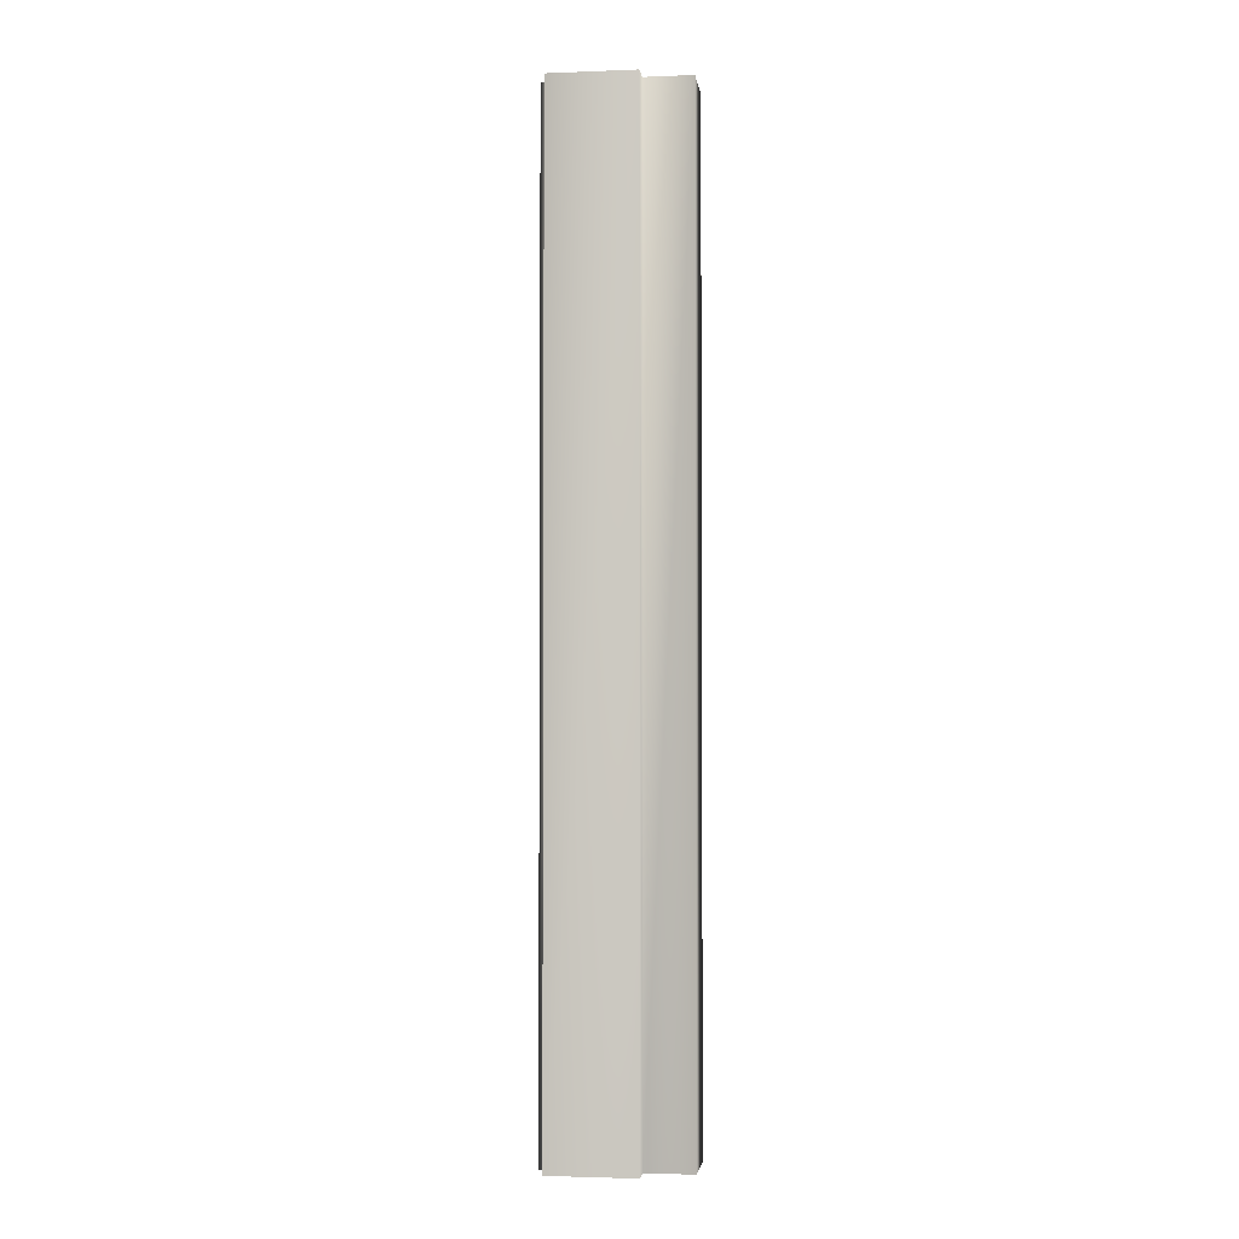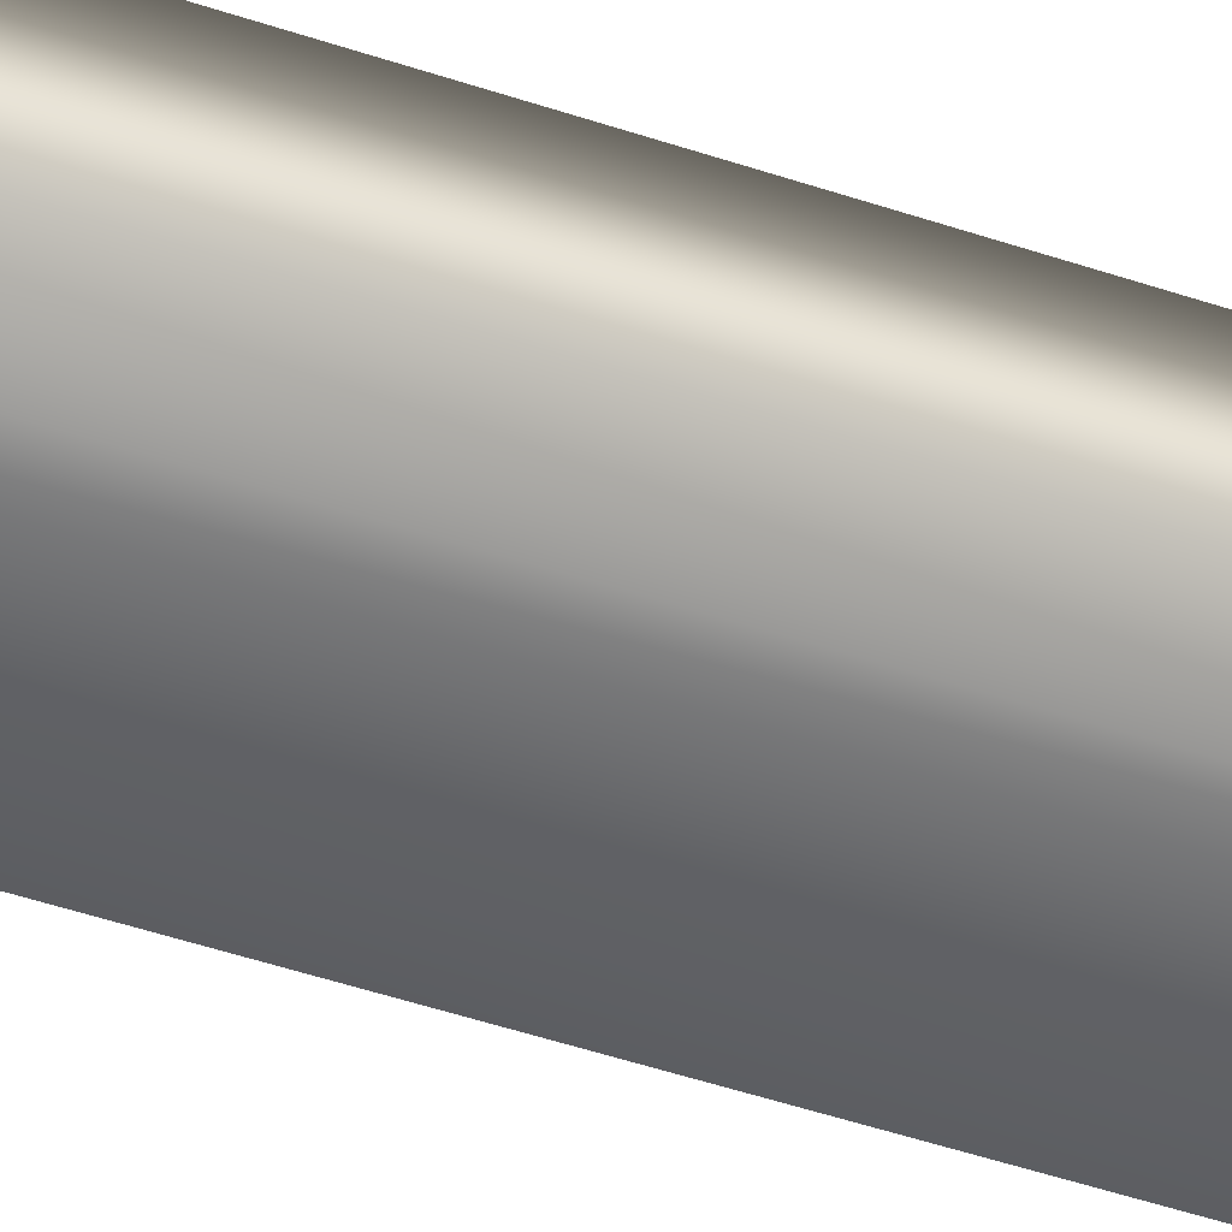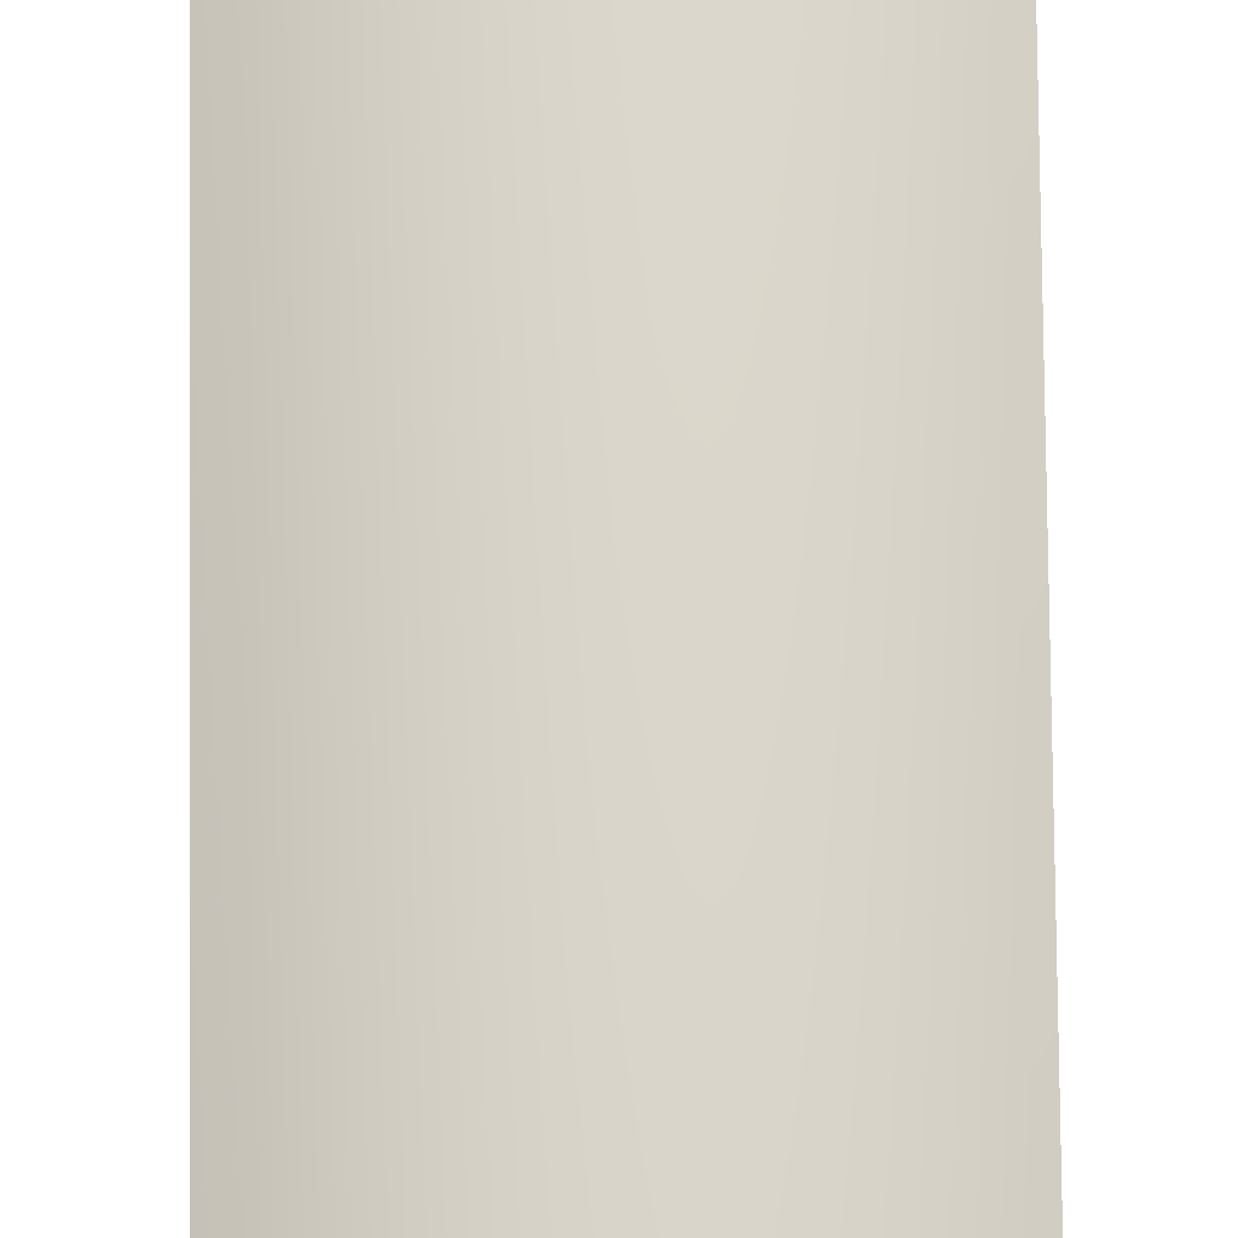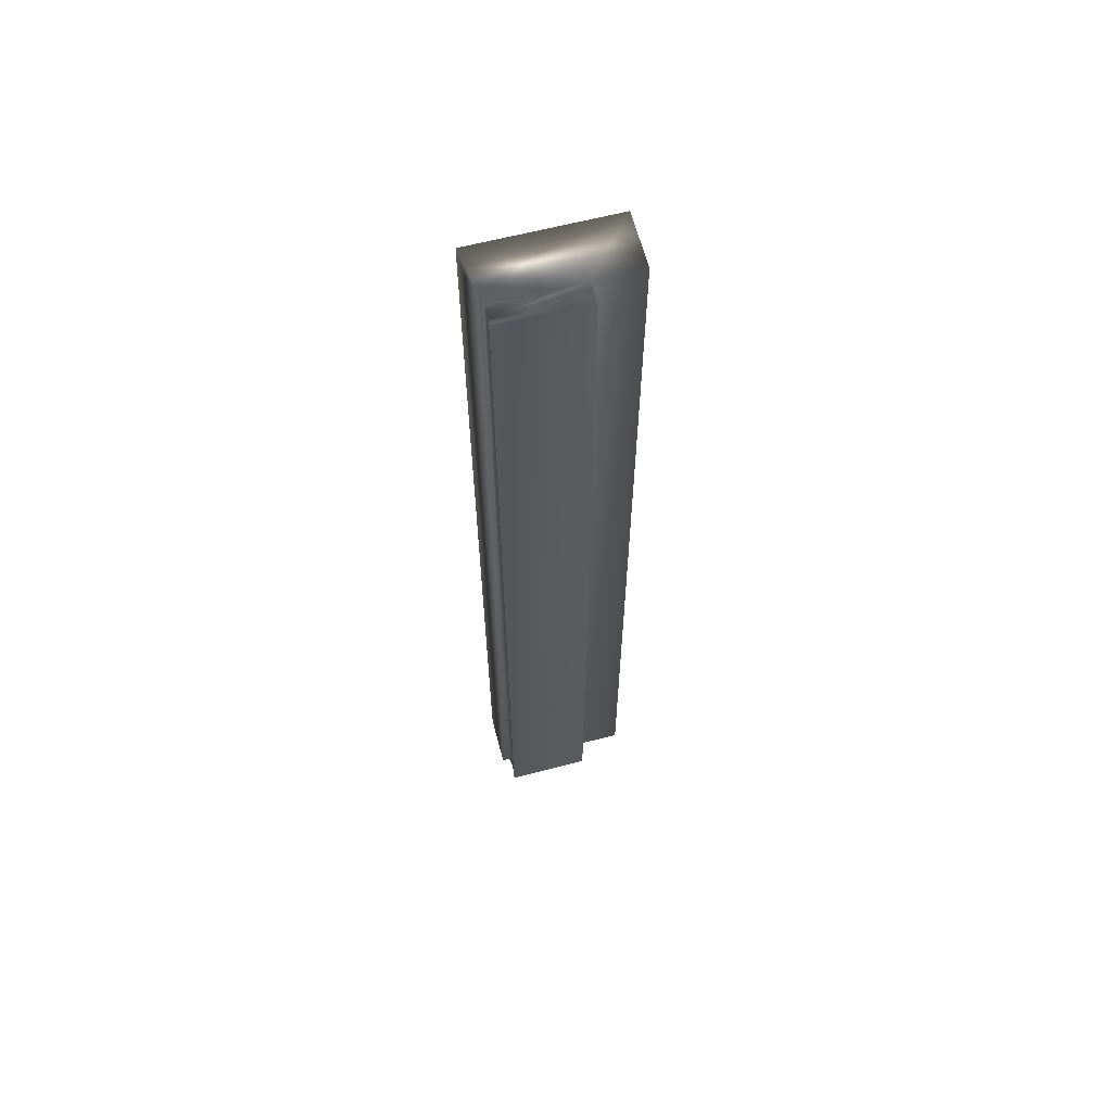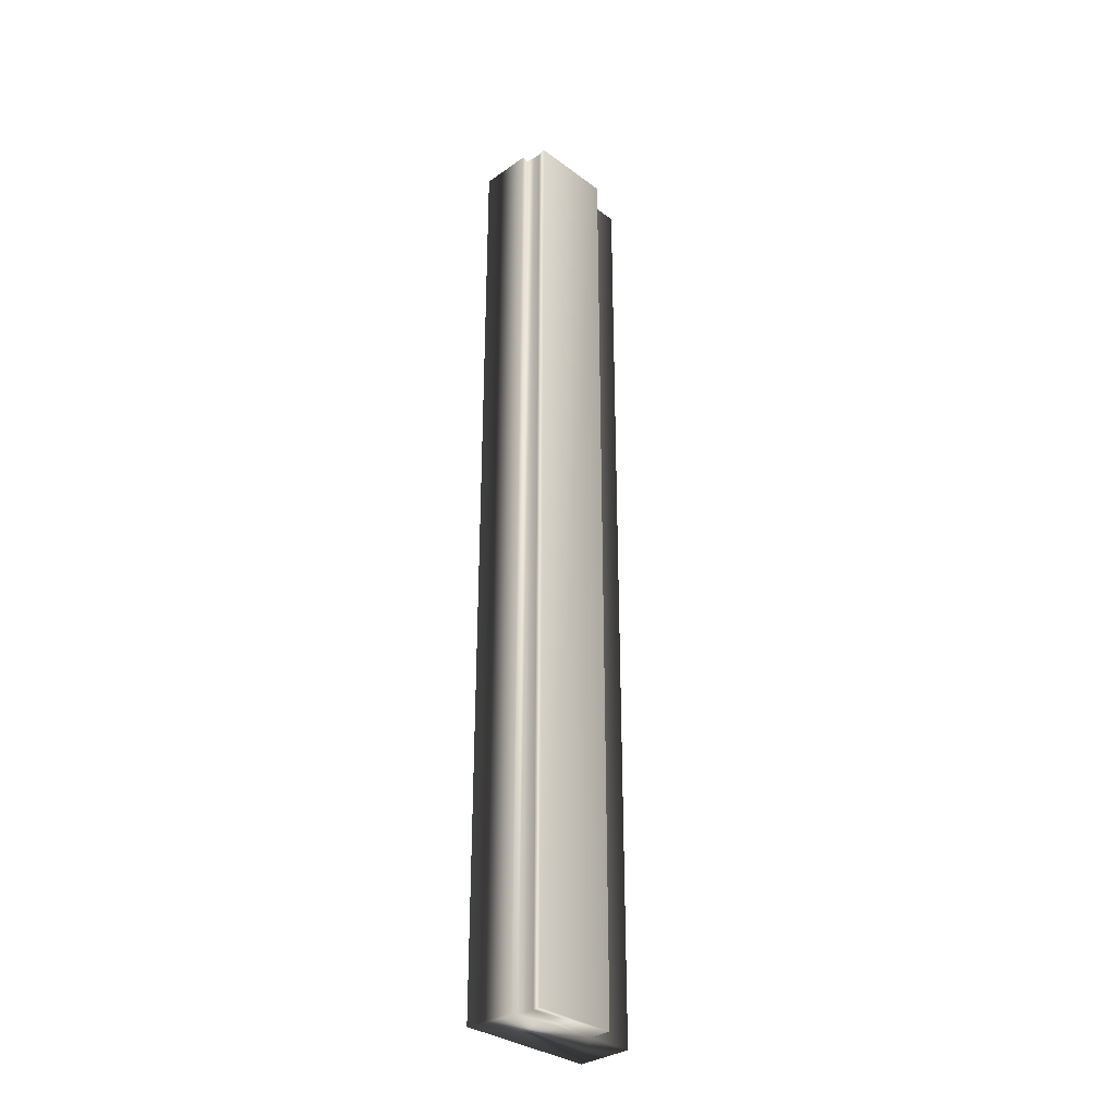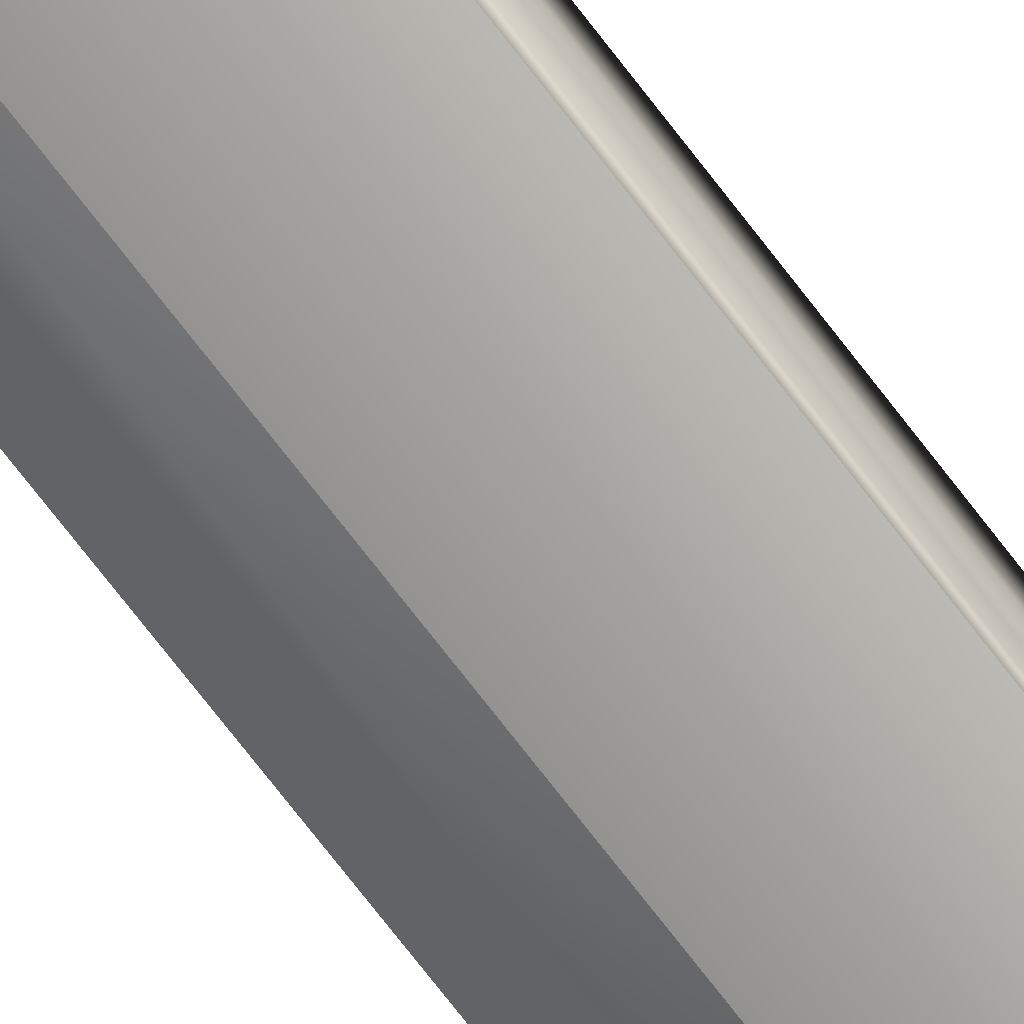
<metadata>
{"format":"obj","ext":"obj","renderer":"f3d","projection":"perspective","resolution":1024,"background":"white","views":[{"elev":-2.7,"azim":7.6,"up":"+Z"},{"elev":-43.3,"azim":67.6,"up":"+Y"},{"elev":74.2,"azim":179.4,"up":"+Y"},{"elev":63.0,"azim":-14.7,"up":"+Z"},{"elev":-32.6,"azim":-45.7,"up":"+Z"},{"elev":-78.0,"azim":-141.9,"up":"+Y"}]}
</metadata>
<code>
v 51.57 24.75 2.662
v 51.57 24.83 2.662
v 51.57 24.75 6.266
v 51.57 24.83 6.266
v 51.26 24.75 2.662
v 51.26 24.75 6.266
v 51.26 24.84 6.266
v 51.26 24.84 2.662
v 51.26 24.81 6.266
v 51.26 24.81 2.662
v 51.26 24.78 2.662
v 51.26 24.78 6.266
v 51.23 24.84 2.662
v 51.23 24.84 6.266
v 51.23 25.04 2.662
v 51.23 25.04 6.266
v 51.75 24.83 6.266
v 51.75 25.04 6.266
v 51.75 24.83 2.662
v 51.75 25.04 2.662
f 1 2 3
f 3 2 4
f 1 3 5
f 5 3 6
f 7 8 9
f 9 8 10
f 9 10 11
f 5 6 11
f 11 6 12
f 11 12 9
f 8 7 13
f 13 7 14
f 15 13 16
f 16 13 14
f 17 18 4
f 4 18 16
f 4 16 7
f 7 16 14
f 7 9 4
f 4 9 12
f 4 12 3
f 3 12 6
f 19 17 2
f 2 17 4
f 15 16 20
f 20 16 18
f 19 2 20
f 20 2 15
f 15 2 8
f 15 8 13
f 1 11 2
f 2 11 10
f 2 10 8
f 1 5 11
f 19 20 17
f 17 20 18

</code>
